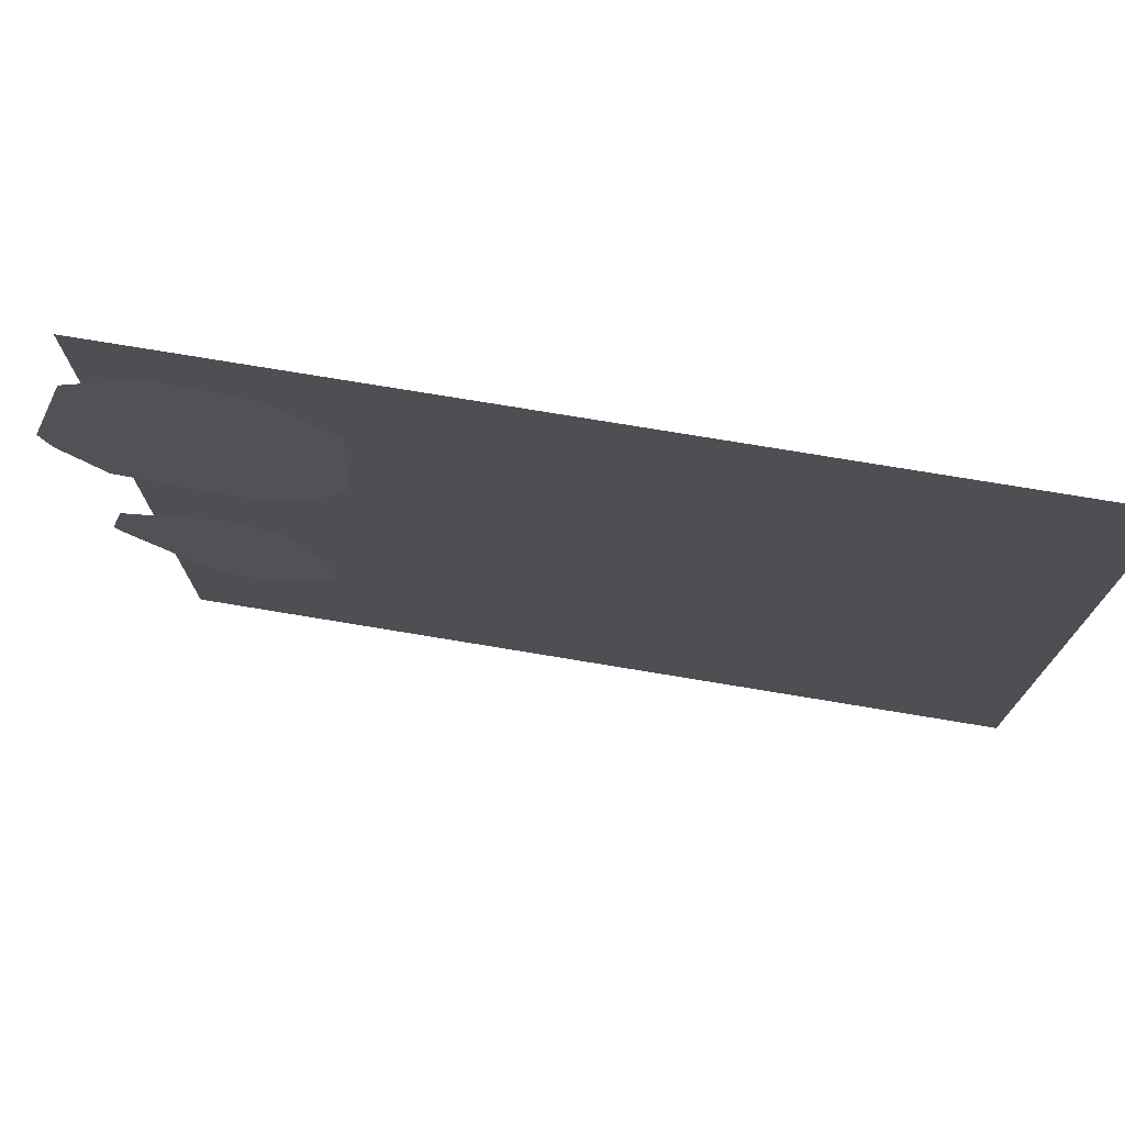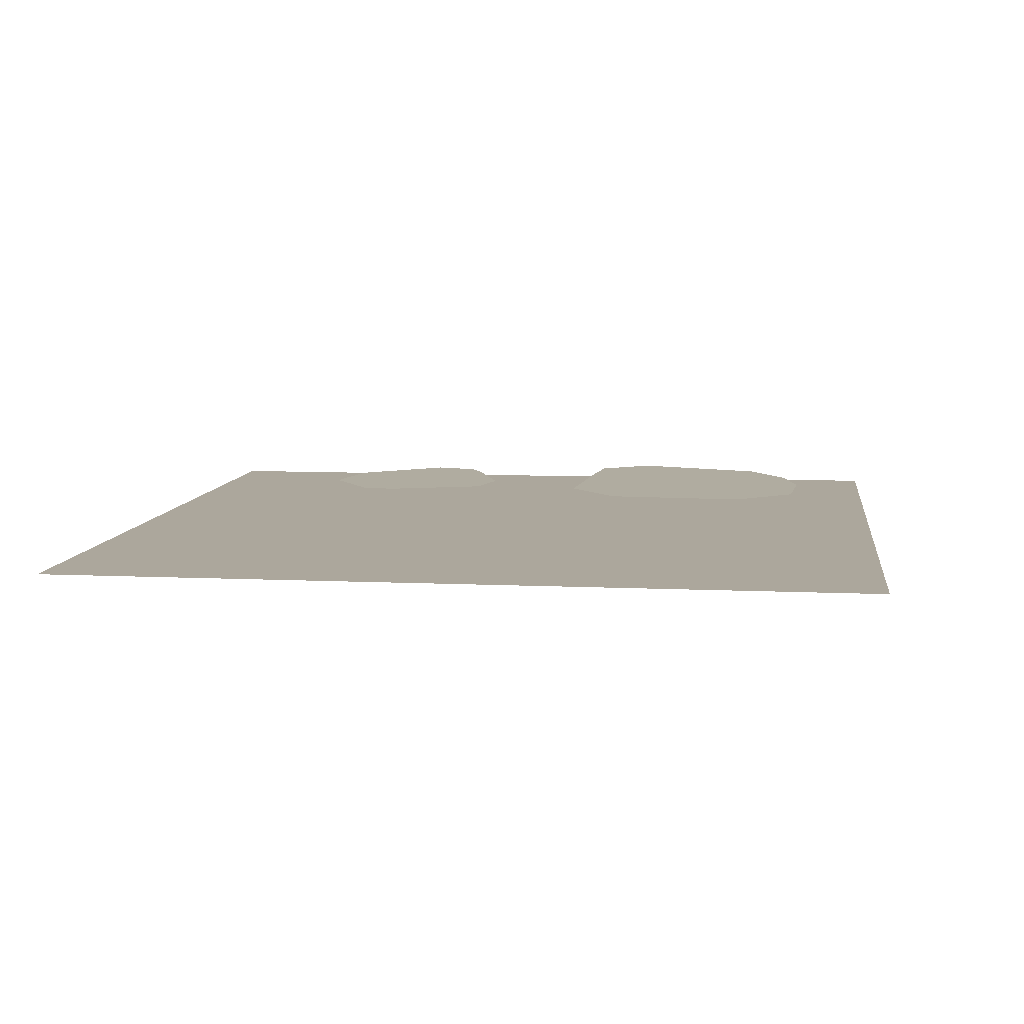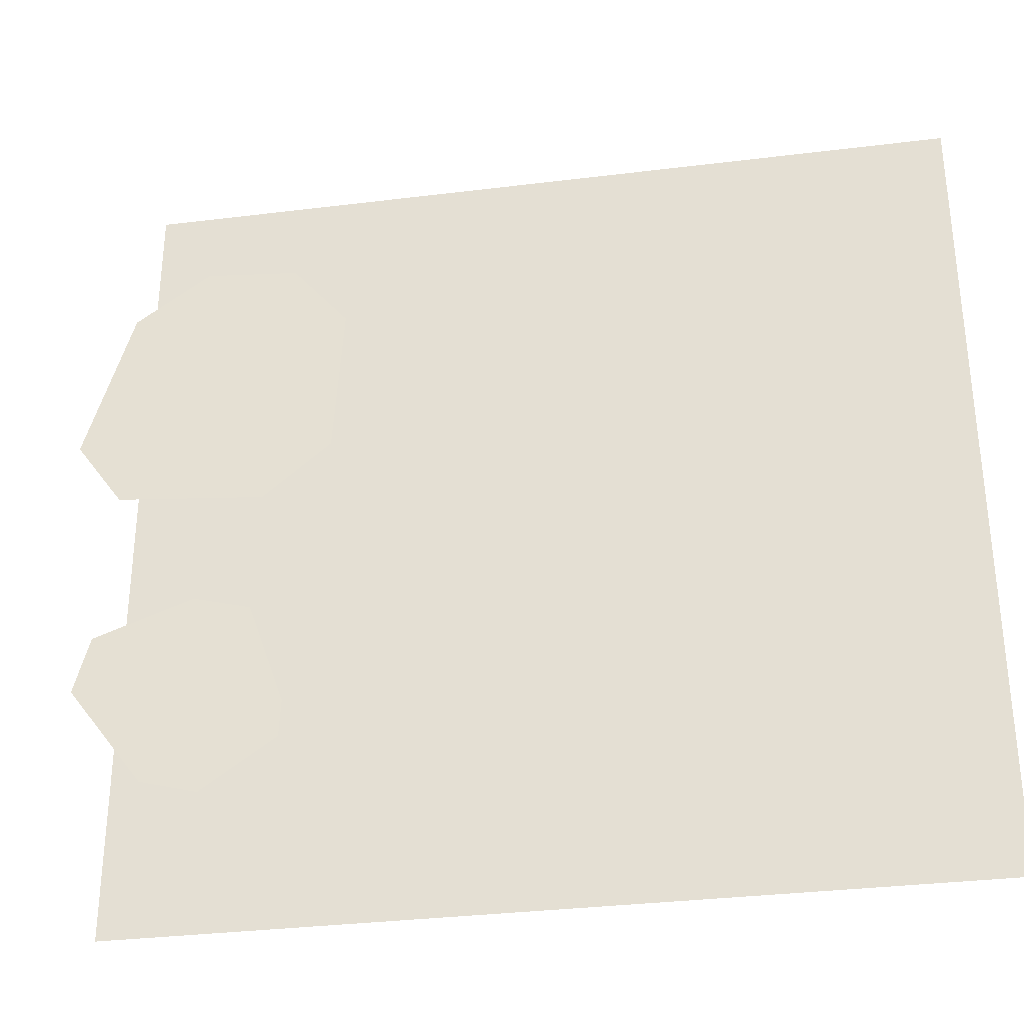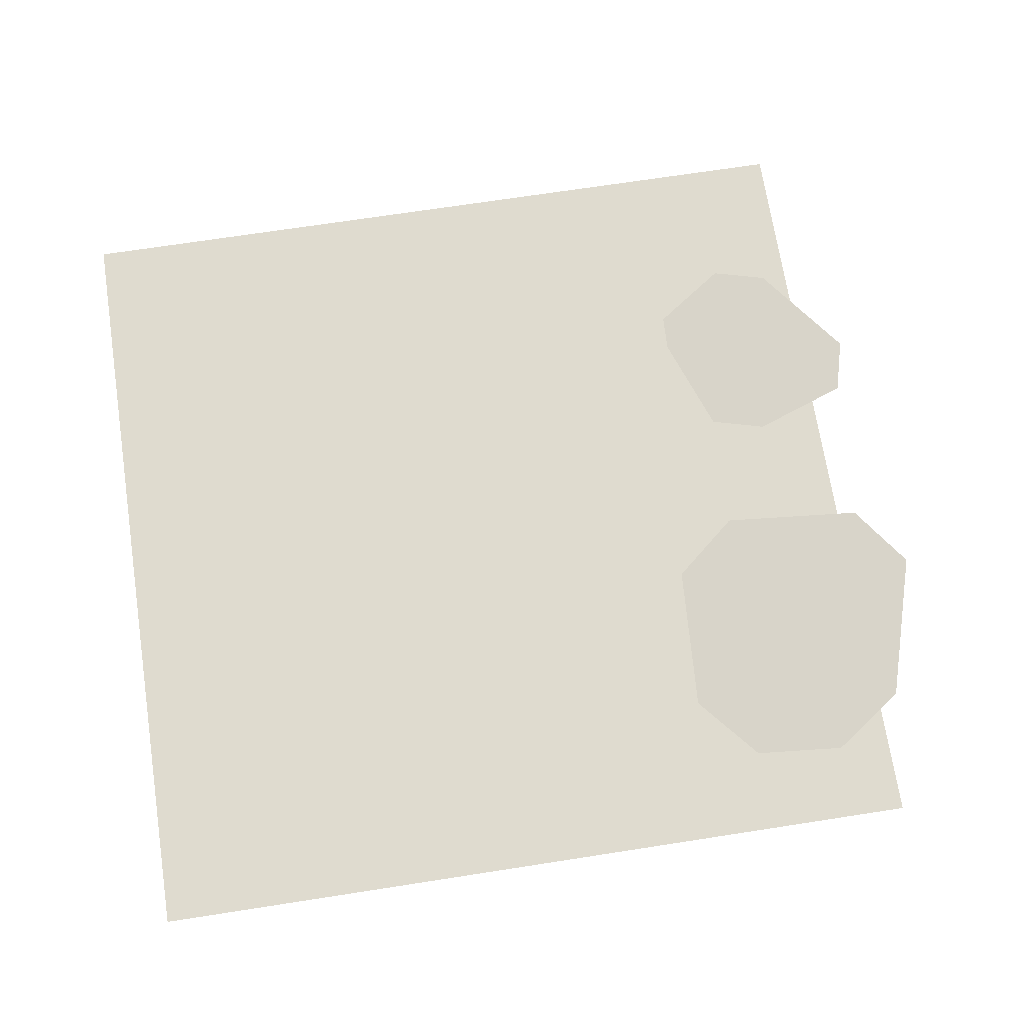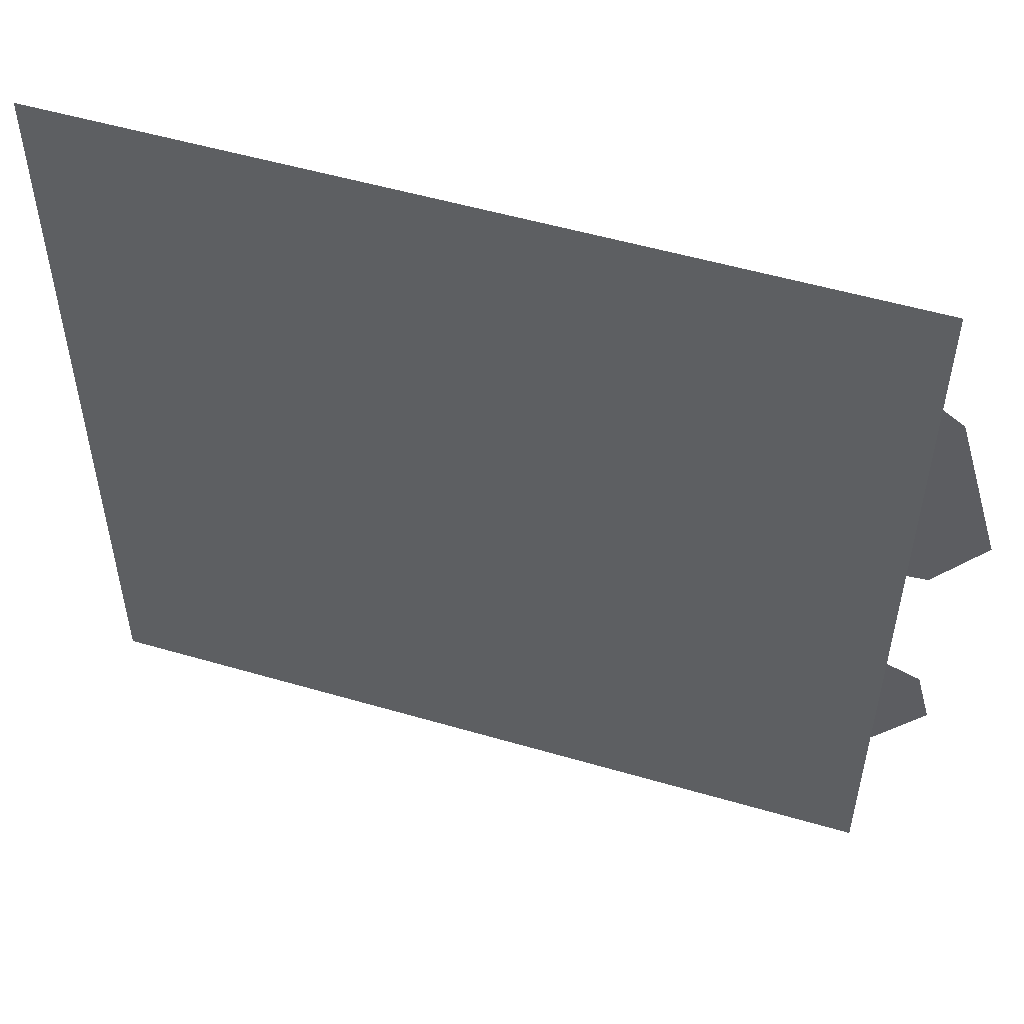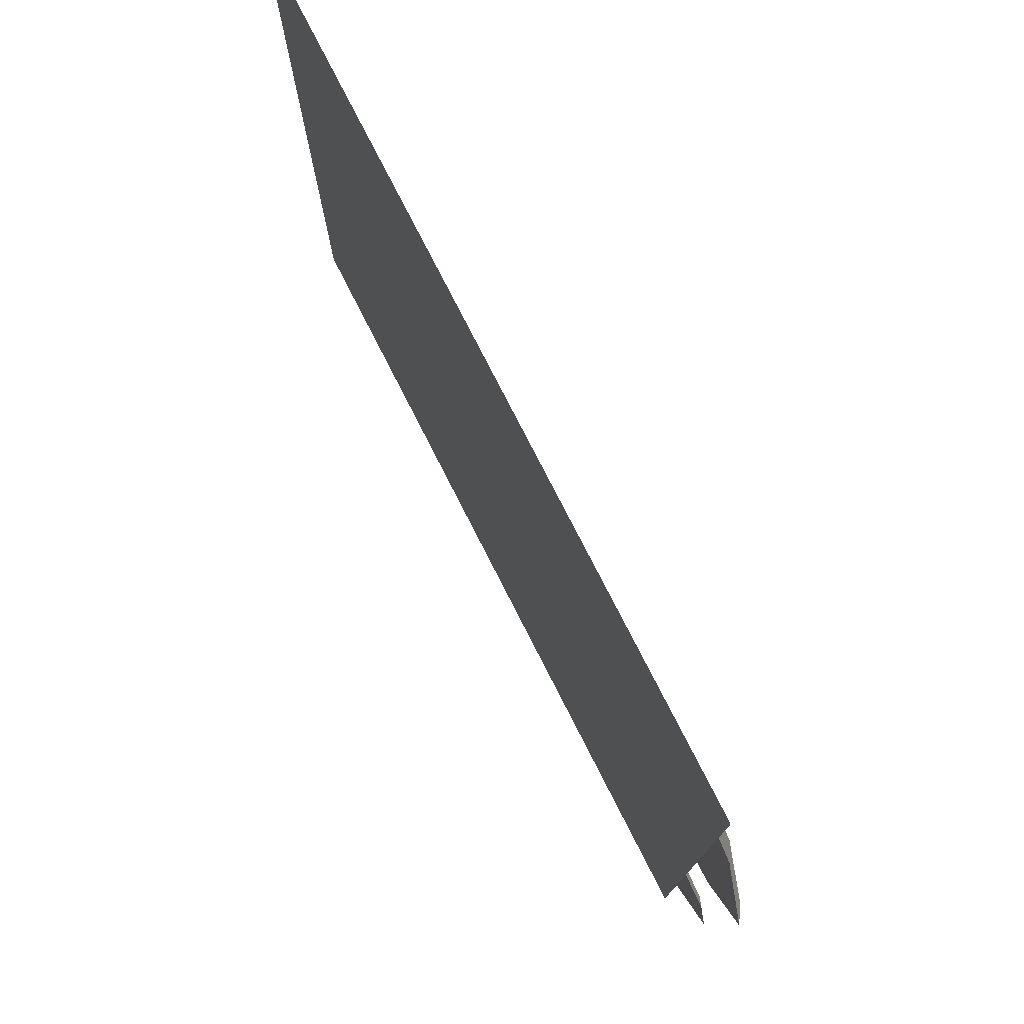
<metadata>
{"format":"obj","ext":"obj","renderer":"f3d","projection":"perspective","resolution":1024,"background":"white","views":[{"elev":75.6,"azim":-170.6,"up":"+Z"},{"elev":8.3,"azim":-82.6,"up":"+Y"},{"elev":-32.9,"azim":-170.3,"up":"+Z"},{"elev":70.4,"azim":-8.8,"up":"+Y"},{"elev":53.0,"azim":17.4,"up":"+Z"},{"elev":77.1,"azim":63.0,"up":"+Z"}]}
</metadata>
<code>
g floor_4_2
v 0.5035 -0.05337 -0.5035
v -0.5035 -0.05337 0.5035
v -0.5035 -0.05337 -0.5035
v 0.5035 -0.05337 0.5035
v 0.5863 -0.05298 0.1557
v 0.5173 -0.04131 0.09282
v 0.5282 -0.05298 0.07432
v 0.3481 -0.05298 0.05856
v 0.5652 -0.04131 0.162
v 0.5291 -0.05298 0.3454
v 0.5094 -0.04131 0.3355
v 0.4377 -0.05298 0.4088
v 0.4301 -0.04131 0.3887
v 0.3235 -0.05298 0.3988
v 0.3322 -0.04131 0.3801
v 0.2544 -0.05298 0.3165
v 0.2733 -0.04131 0.3099
v 0.2657 -0.05298 0.1276
v 0.2833 -0.04131 0.1373
v 0.3534 -0.04131 0.07848
v 0.3539 -0.05297 -0.09526
v 0.4229 -0.04776 -0.09421
v 0.4234 -0.05297 -0.07663
v 0.5442 -0.05297 -0.1197
v 0.3652 -0.04776 -0.1097
v 0.309 -0.05297 -0.2226
v 0.3271 -0.04776 -0.2252
v 0.3108 -0.05297 -0.2684
v 0.3257 -0.04776 -0.2592
v 0.4011 -0.05297 -0.3314
v 0.404 -0.04776 -0.3152
v 0.4706 -0.05298 -0.3128
v 0.4617 -0.04776 -0.2997
v 0.5628 -0.05297 -0.1892
v 0.547 -0.04776 -0.188
v 0.5316 -0.04776 -0.1303
g floor_4_2_0
f 3 2 1
f 4 1 2
f 7 6 5
f 7 8 6
f 9 5 6
f 5 9 10
f 11 10 9
f 9 6 11
f 10 11 12
f 13 12 11
f 12 13 14
f 13 11 15
f 15 14 13
f 11 6 15
f 14 15 16
f 17 16 15
f 16 17 18
f 19 17 15
f 19 18 17
f 18 19 8
f 6 19 15
f 20 8 19
f 20 6 8
f 20 19 6
f 23 22 21
f 23 24 22
f 25 21 22
f 21 25 26
f 27 26 25
f 25 22 27
f 26 27 28
f 29 28 27
f 28 29 30
f 29 27 31
f 31 30 29
f 27 22 31
f 30 31 32
f 33 32 31
f 32 33 34
f 35 33 31
f 35 34 33
f 34 35 24
f 22 35 31
f 36 24 35
f 36 22 24
f 36 35 22

</code>
